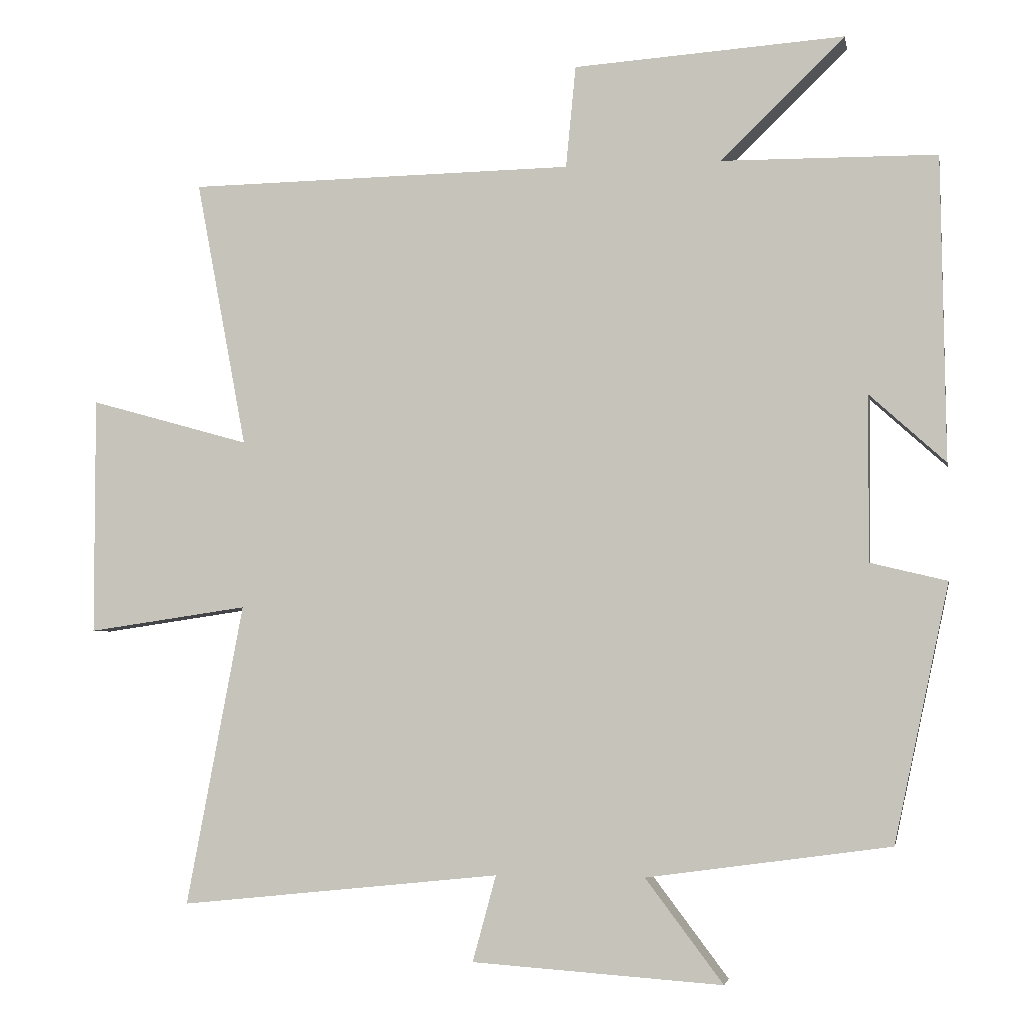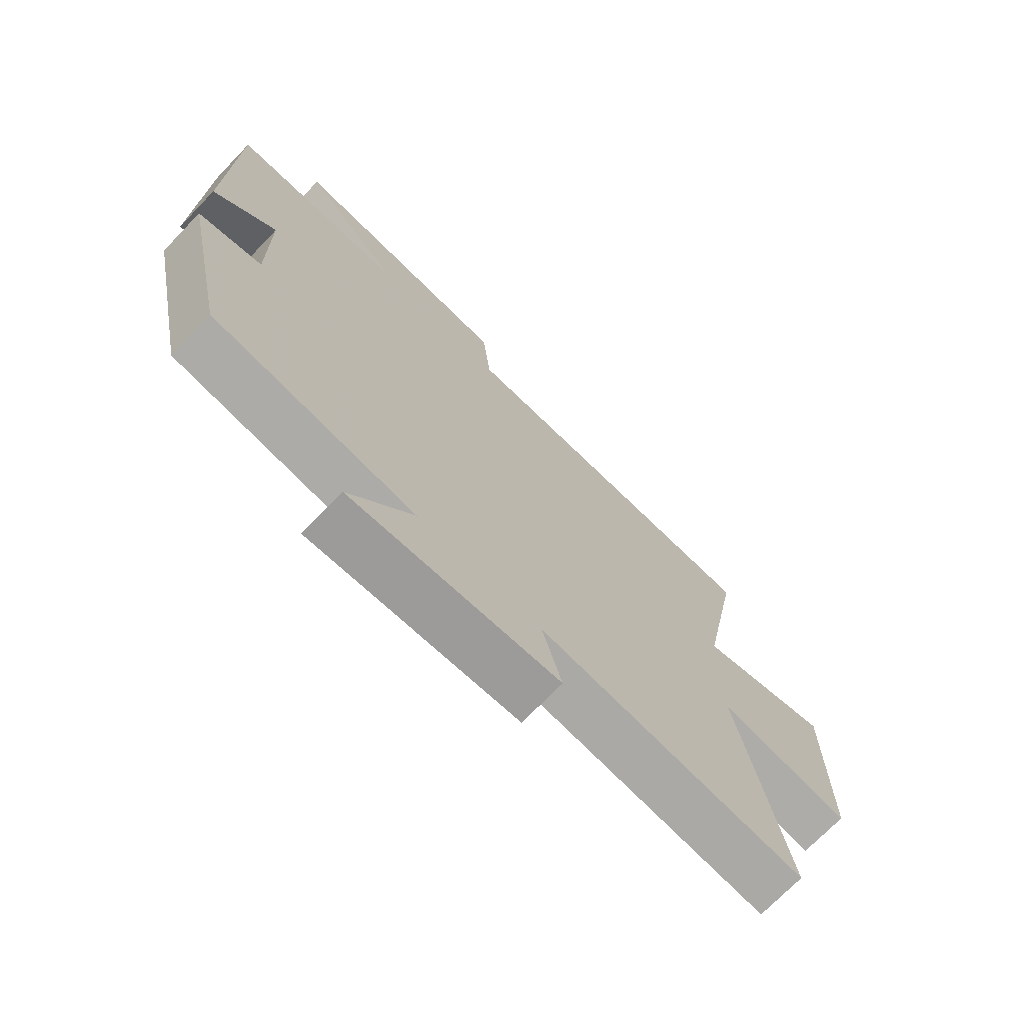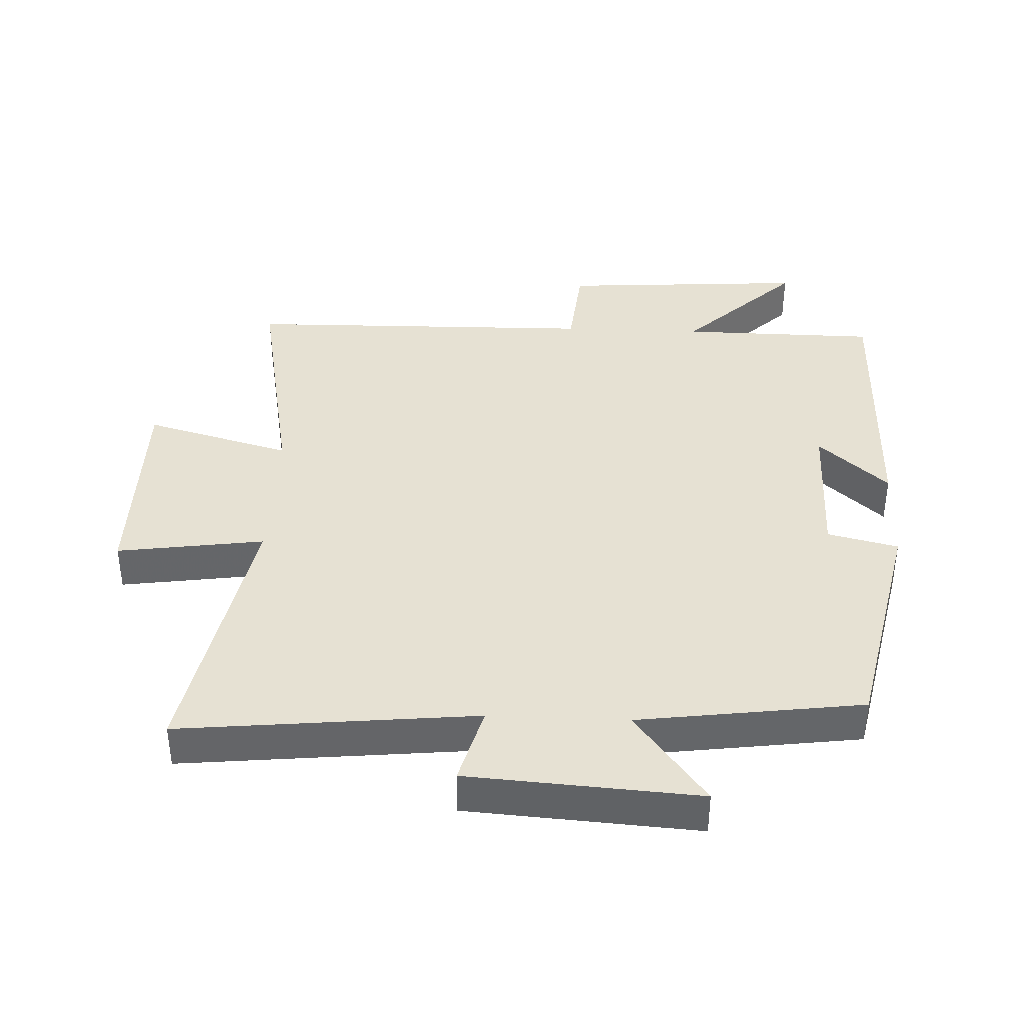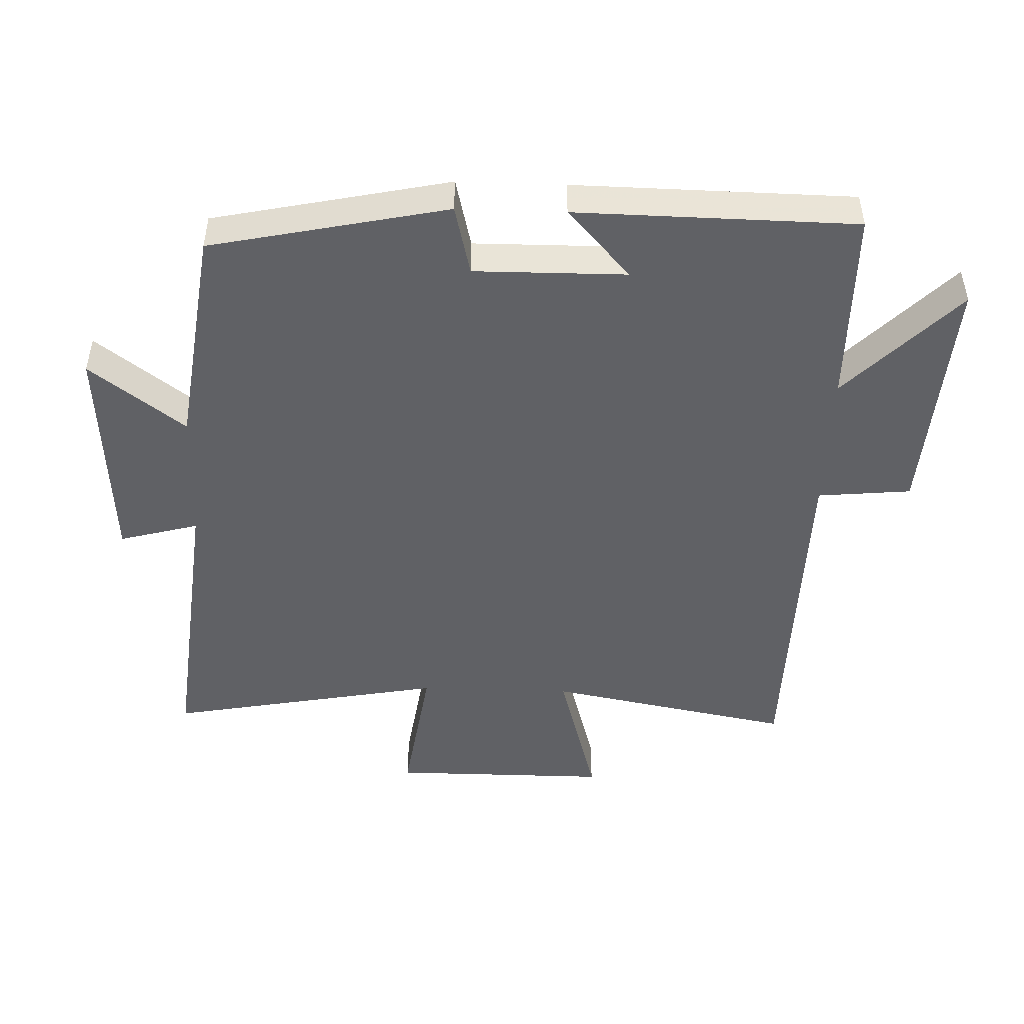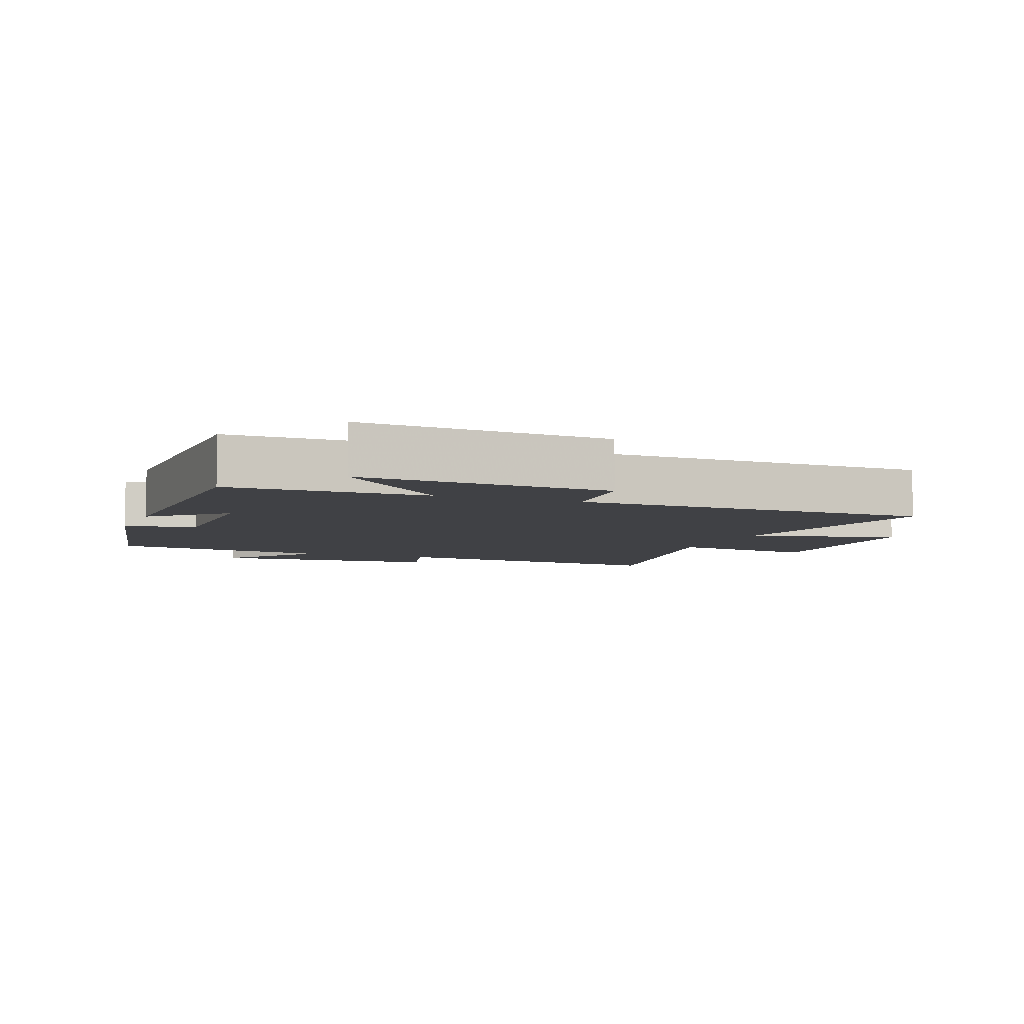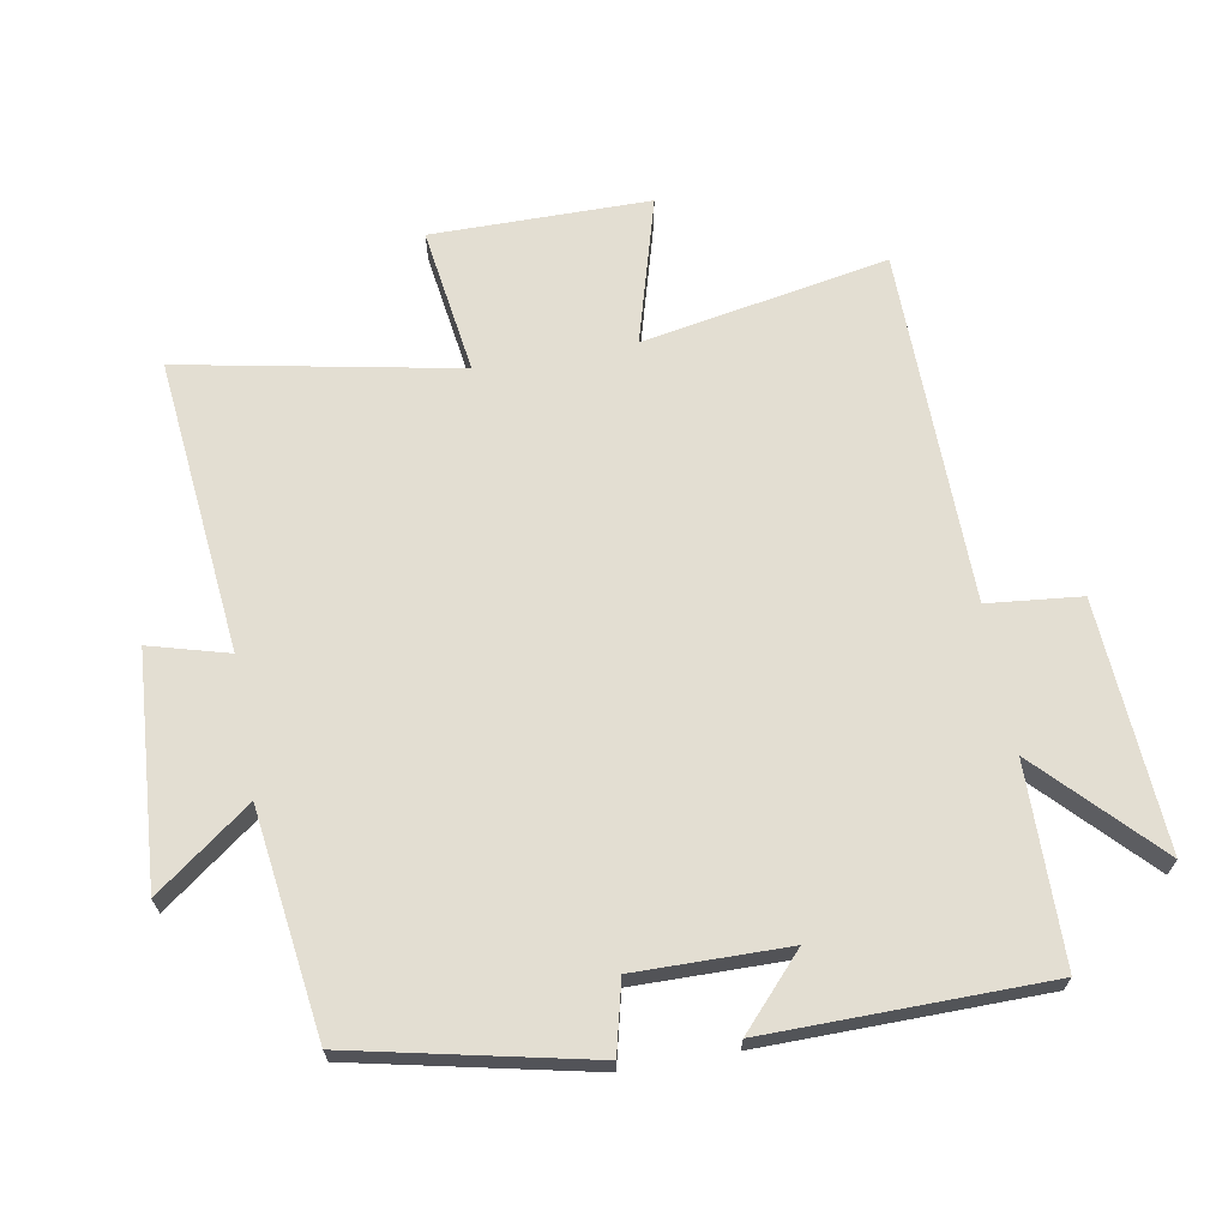
<metadata>
{"format":"obj","ext":"obj","renderer":"f3d","projection":"perspective","resolution":1024,"background":"white","views":[{"elev":-3.8,"azim":-169.5,"up":"+Z"},{"elev":-72.2,"azim":-44.0,"up":"+Z"},{"elev":38.7,"azim":-177.5,"up":"+Y"},{"elev":-47.7,"azim":-92.0,"up":"+Y"},{"elev":-5.8,"azim":-21.3,"up":"+Y"},{"elev":67.4,"azim":-99.9,"up":"+Y"}]}
</metadata>
<code>
v 0.58 0.07 -0.547
v 0.129 0.07 -0.5
v 0.162 0.07 -0.621
v -0.19 0.07 -0.645
v -0.081 0.07 -0.5
v -0.423 0.07 -0.453
v -0.5 0.07 -0.092
v -0.392 0.07 -0.066
v -0.394 0.07 0.166
v -0.5 0.07 0.07
v -0.494 0.07 0.497
v -0.192 0.07 0.5
v -0.366 0.07 0.669
v 0.014 0.07 0.643
v 0.028 0.07 0.5
v 0.571 0.07 0.491
v 0.5 0.07 0.115
v 0.725 0.07 0.178
v 0.725 0.07 -0.156
v 0.5 0.07 -0.123
v 0.58 0 -0.547
v 0.129 0 -0.5
v 0.162 0 -0.621
v -0.19 0 -0.645
v -0.081 0 -0.5
v -0.423 0 -0.453
v -0.5 0 -0.092
v -0.392 0 -0.066
v -0.394 0 0.166
v -0.5 0 0.07
v -0.494 0 0.497
v -0.192 0 0.5
v -0.366 0 0.669
v 0.014 0 0.643
v 0.028 0 0.5
v 0.571 0 0.491
v 0.5 0 0.115
v 0.725 0 0.178
v 0.725 0 -0.156
v 0.5 0 -0.123
f 17 18 19 20
f 15 16 17
f 15 17 20
f 12 13 14 15
f 9 10 11 12
f 8 9 12 15
f 5 6 7 8
f 5 8 15 20
f 2 3 4 5
f 20 1 2
f 2 5 20
f 40 39 38 37
f 37 36 35
f 40 37 35
f 35 34 33 32
f 32 31 30 29
f 35 32 29 28
f 28 27 26 25
f 40 35 28 25
f 25 24 23 22
f 22 21 40
f 40 25 22
f 1 21 22 2
f 2 22 23 3
f 3 23 24 4
f 4 24 25 5
f 5 25 26 6
f 6 26 27 7
f 7 27 28 8
f 8 28 29 9
f 9 29 30 10
f 10 30 31 11
f 11 31 32 12
f 12 32 33 13
f 13 33 34 14
f 14 34 35 15
f 15 35 36 16
f 16 36 37 17
f 17 37 38 18
f 18 38 39 19
f 19 39 40 20
f 20 40 21 1

</code>
